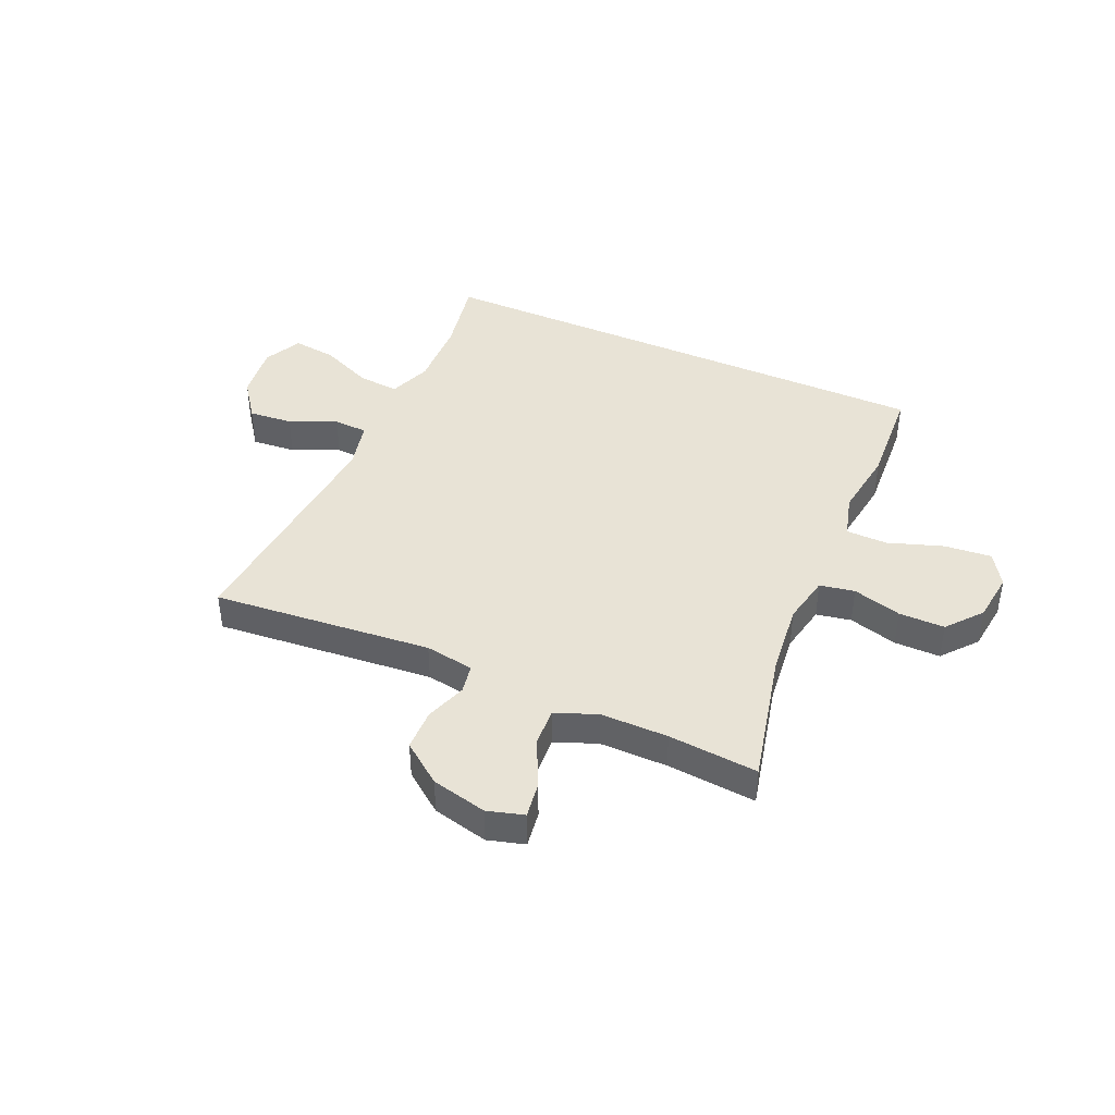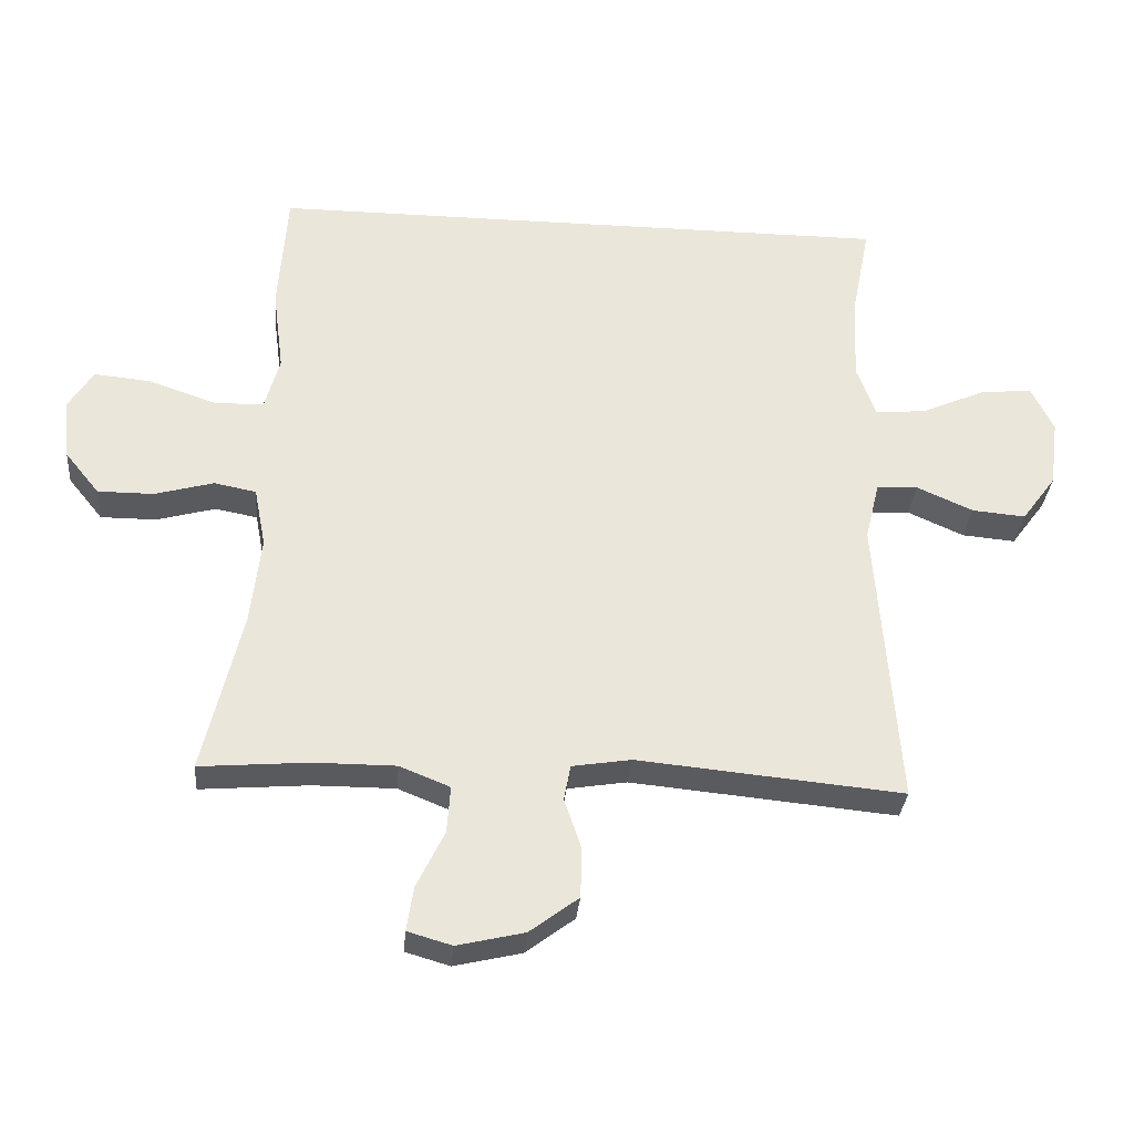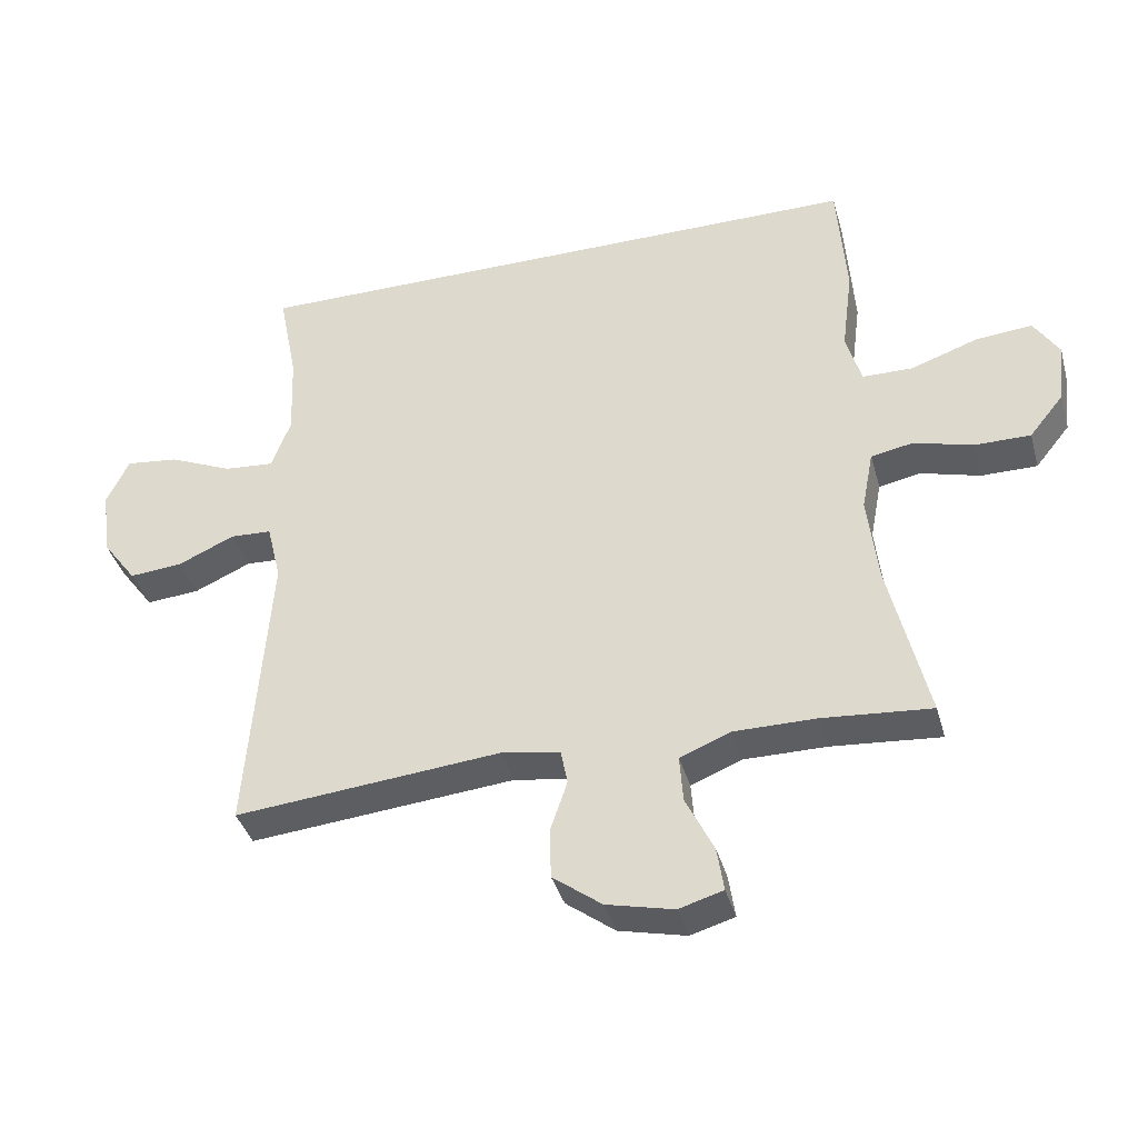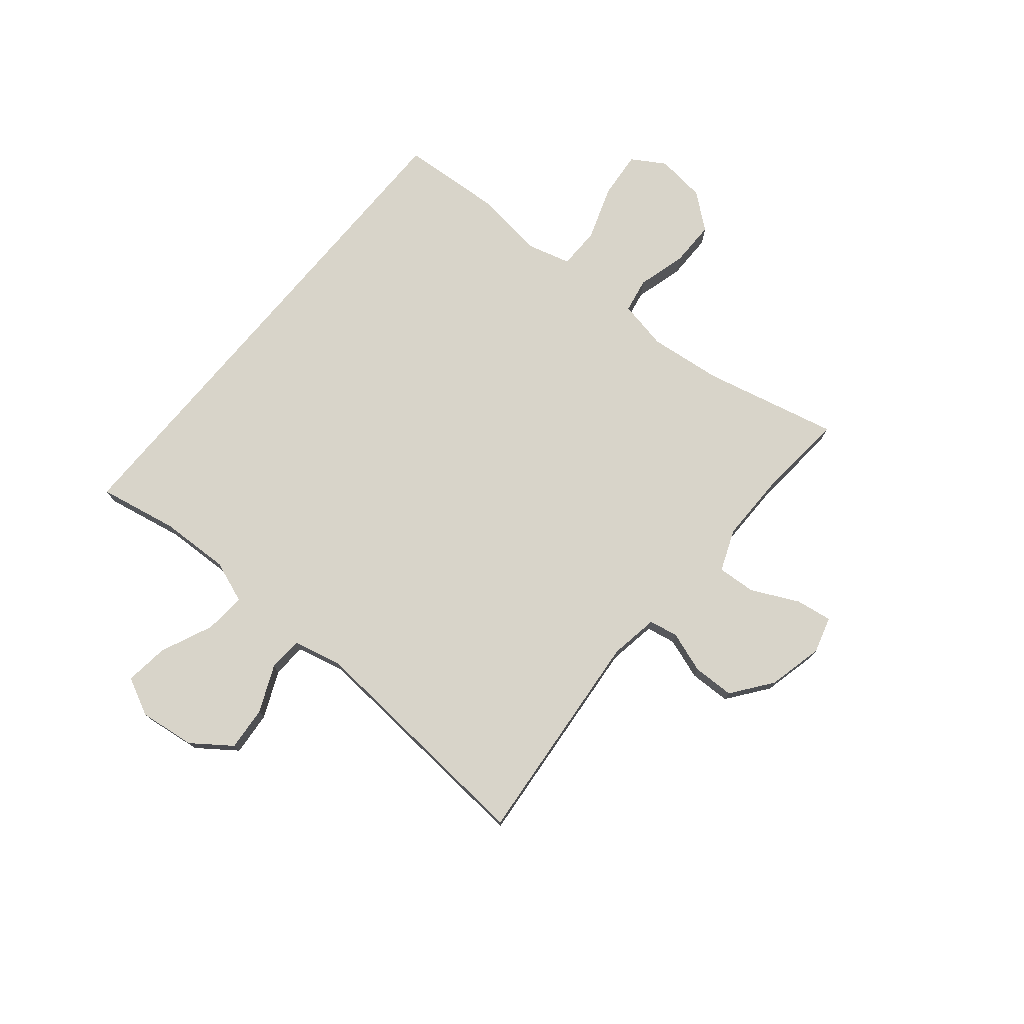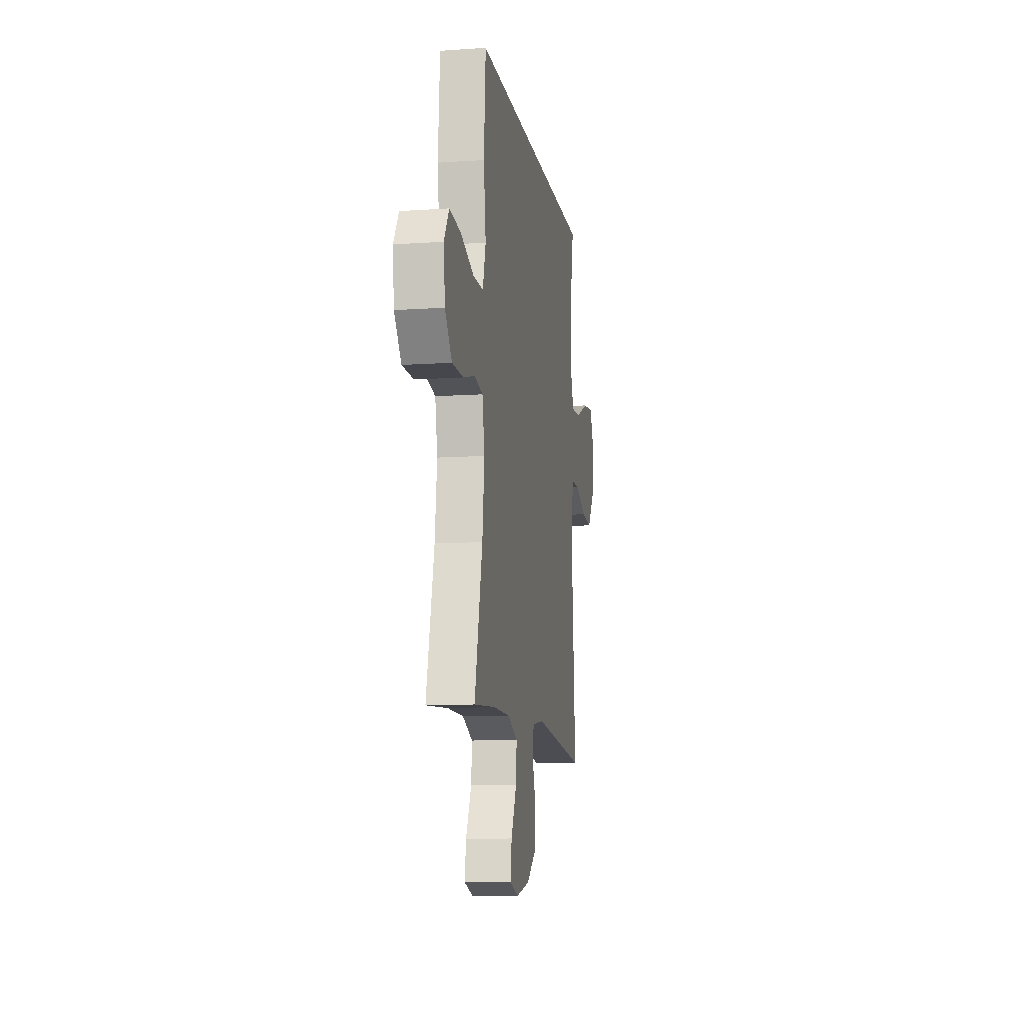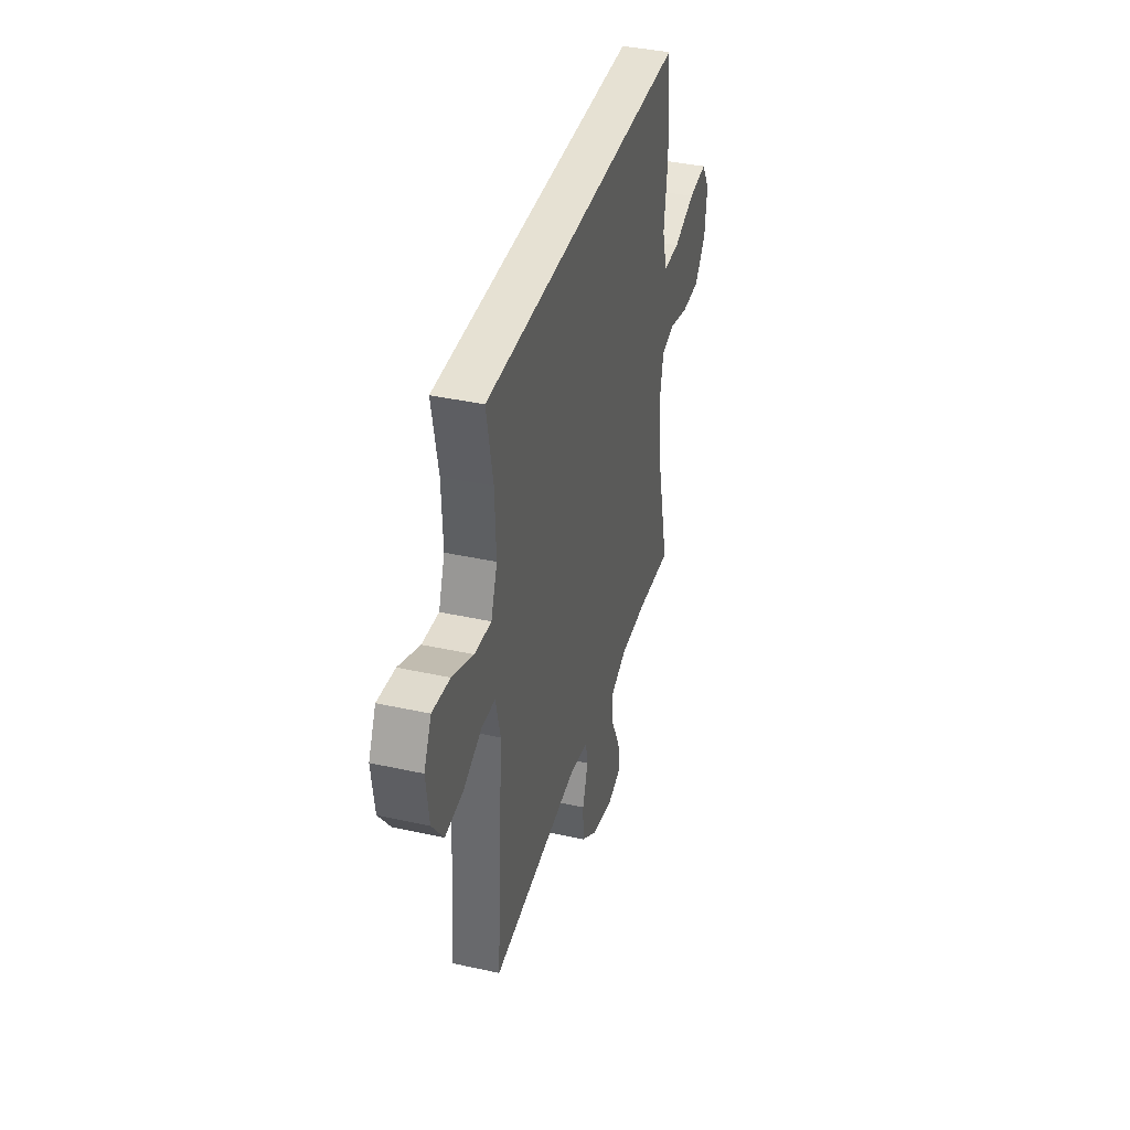
<metadata>
{"format":"obj","ext":"obj","renderer":"f3d","projection":"perspective","resolution":1024,"background":"white","views":[{"elev":41.7,"azim":-155.8,"up":"+Y"},{"elev":-31.8,"azim":-4.8,"up":"+Z"},{"elev":-38.5,"azim":-164.8,"up":"+Z"},{"elev":75.6,"azim":129.9,"up":"+Y"},{"elev":-10.9,"azim":-80.4,"up":"+Z"},{"elev":38.8,"azim":105.5,"up":"+Z"}]}
</metadata>
<code>
v -0.425 0.07 0.5
v 0.502 0.07 0.5
v 0.474 0.07 0.358
v 0.469 0.07 0.234
v 0.497 0.07 0.158
v 0.571 0.07 0.164
v 0.665 0.07 0.205
v 0.743 0.07 0.214
v 0.776 0.07 0.146
v 0.763 0.07 0.046
v 0.712 0.07 -0.023
v 0.633 0.07 -0.016
v 0.55 0.07 0.021
v 0.489 0.07 0.018
v 0.468 0.07 -0.069
v 0.5 0.07 -0.5
v 0.109 0.07 -0.463
v 0.022 0.07 -0.477
v 0.012 0.07 -0.529
v 0.037 0.07 -0.603
v 0.035 0.07 -0.677
v -0.037 0.07 -0.731
v -0.136 0.07 -0.754
v -0.201 0.07 -0.735
v -0.191 0.07 -0.67
v -0.15 0.07 -0.586
v -0.145 0.07 -0.517
v -0.219 0.07 -0.487
v -0.34 0.07 -0.487
v -0.5 0.07 -0.5
v -0.443 0.07 -0.26
v -0.428 0.07 -0.13
v -0.445 0.07 -0.042
v -0.507 0.07 -0.03
v -0.594 0.07 -0.054
v -0.676 0.07 -0.054
v -0.727 0.07 0.009
v -0.737 0.07 0.098
v -0.7 0.07 0.157
v -0.616 0.07 0.149
v -0.518 0.07 0.115
v -0.444 0.07 0.116
v -0.422 0.07 0.195
v -0.438 0.07 0.318
v -0.425 0 0.5
v 0.502 0 0.5
v 0.474 0 0.358
v 0.469 0 0.234
v 0.497 0 0.158
v 0.571 0 0.164
v 0.665 0 0.205
v 0.743 0 0.214
v 0.776 0 0.146
v 0.763 0 0.046
v 0.712 0 -0.023
v 0.633 0 -0.016
v 0.55 0 0.021
v 0.489 0 0.018
v 0.468 0 -0.069
v 0.5 0 -0.5
v 0.109 0 -0.463
v 0.022 0 -0.477
v 0.012 0 -0.529
v 0.037 0 -0.603
v 0.035 0 -0.677
v -0.037 0 -0.731
v -0.136 0 -0.754
v -0.201 0 -0.735
v -0.191 0 -0.67
v -0.15 0 -0.586
v -0.145 0 -0.517
v -0.219 0 -0.487
v -0.34 0 -0.487
v -0.5 0 -0.5
v -0.443 0 -0.26
v -0.428 0 -0.13
v -0.445 0 -0.042
v -0.507 0 -0.03
v -0.594 0 -0.054
v -0.676 0 -0.054
v -0.727 0 0.009
v -0.737 0 0.098
v -0.7 0 0.157
v -0.616 0 0.149
v -0.518 0 0.115
v -0.444 0 0.116
v -0.422 0 0.195
v -0.438 0 0.318
f 43 44 1 2
f 42 43 2 3
f 38 39 40 41
f 38 41 42
f 37 38 42
f 34 35 36 37
f 34 37 42 3
f 29 30 31
f 28 29 31 32
f 27 28 32 33
f 23 24 25 26
f 23 26 27
f 22 23 27
f 19 20 21 22
f 18 19 22 27
f 15 16 17
f 14 15 17 18
f 10 11 12 13
f 10 13 14
f 9 10 14
f 6 7 8 9
f 5 6 9 14
f 4 5 14 18
f 33 34 3 4
f 4 18 27 33
f 46 45 88 87
f 47 46 87 86
f 85 84 83 82
f 86 85 82
f 86 82 81
f 81 80 79 78
f 47 86 81 78
f 75 74 73
f 76 75 73 72
f 77 76 72 71
f 70 69 68 67
f 71 70 67
f 71 67 66
f 66 65 64 63
f 71 66 63 62
f 61 60 59
f 62 61 59 58
f 57 56 55 54
f 58 57 54
f 58 54 53
f 53 52 51 50
f 58 53 50 49
f 62 58 49 48
f 48 47 78 77
f 77 71 62 48
f 1 45 46 2
f 2 46 47 3
f 3 47 48 4
f 4 48 49 5
f 5 49 50 6
f 6 50 51 7
f 7 51 52 8
f 8 52 53 9
f 9 53 54 10
f 10 54 55 11
f 11 55 56 12
f 12 56 57 13
f 13 57 58 14
f 14 58 59 15
f 15 59 60 16
f 16 60 61 17
f 17 61 62 18
f 18 62 63 19
f 19 63 64 20
f 20 64 65 21
f 21 65 66 22
f 22 66 67 23
f 23 67 68 24
f 24 68 69 25
f 25 69 70 26
f 26 70 71 27
f 27 71 72 28
f 28 72 73 29
f 29 73 74 30
f 30 74 75 31
f 31 75 76 32
f 32 76 77 33
f 33 77 78 34
f 34 78 79 35
f 35 79 80 36
f 36 80 81 37
f 37 81 82 38
f 38 82 83 39
f 39 83 84 40
f 40 84 85 41
f 41 85 86 42
f 42 86 87 43
f 43 87 88 44
f 44 88 45 1

</code>
